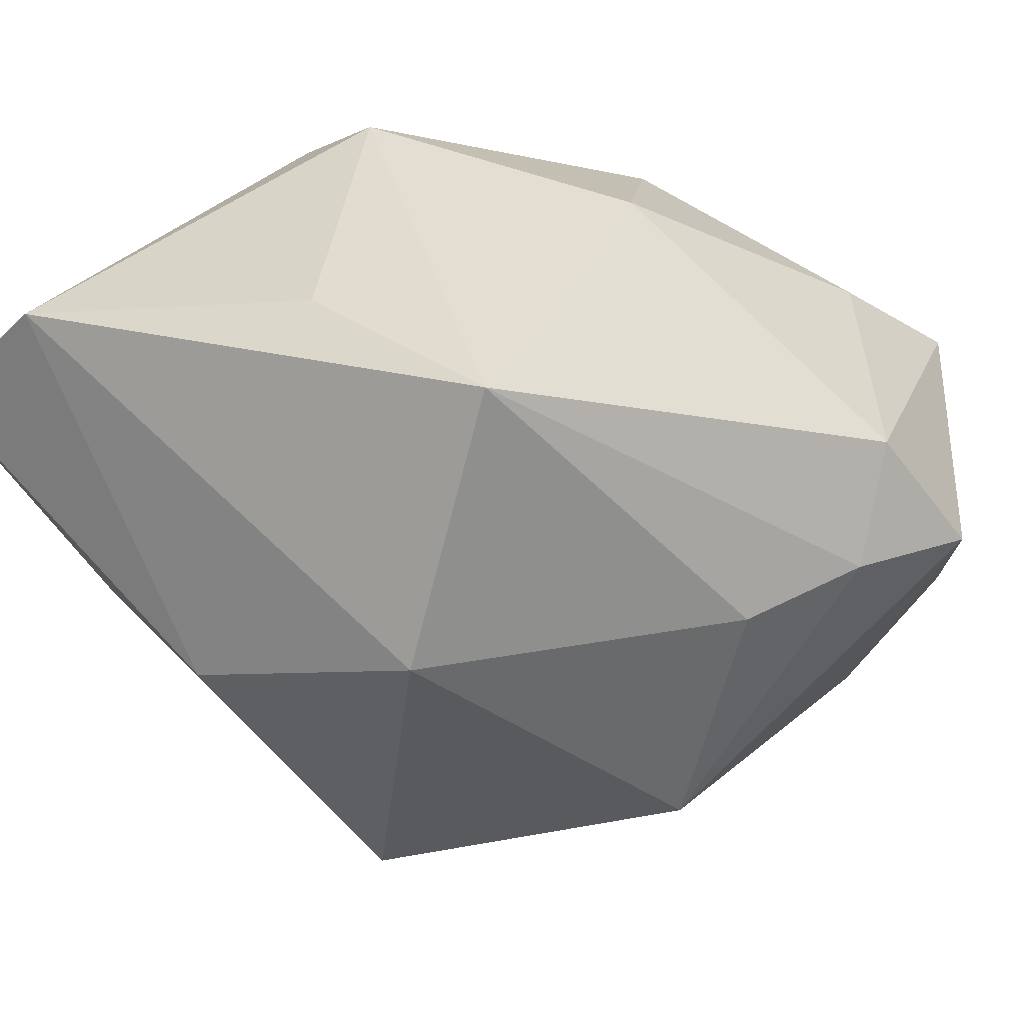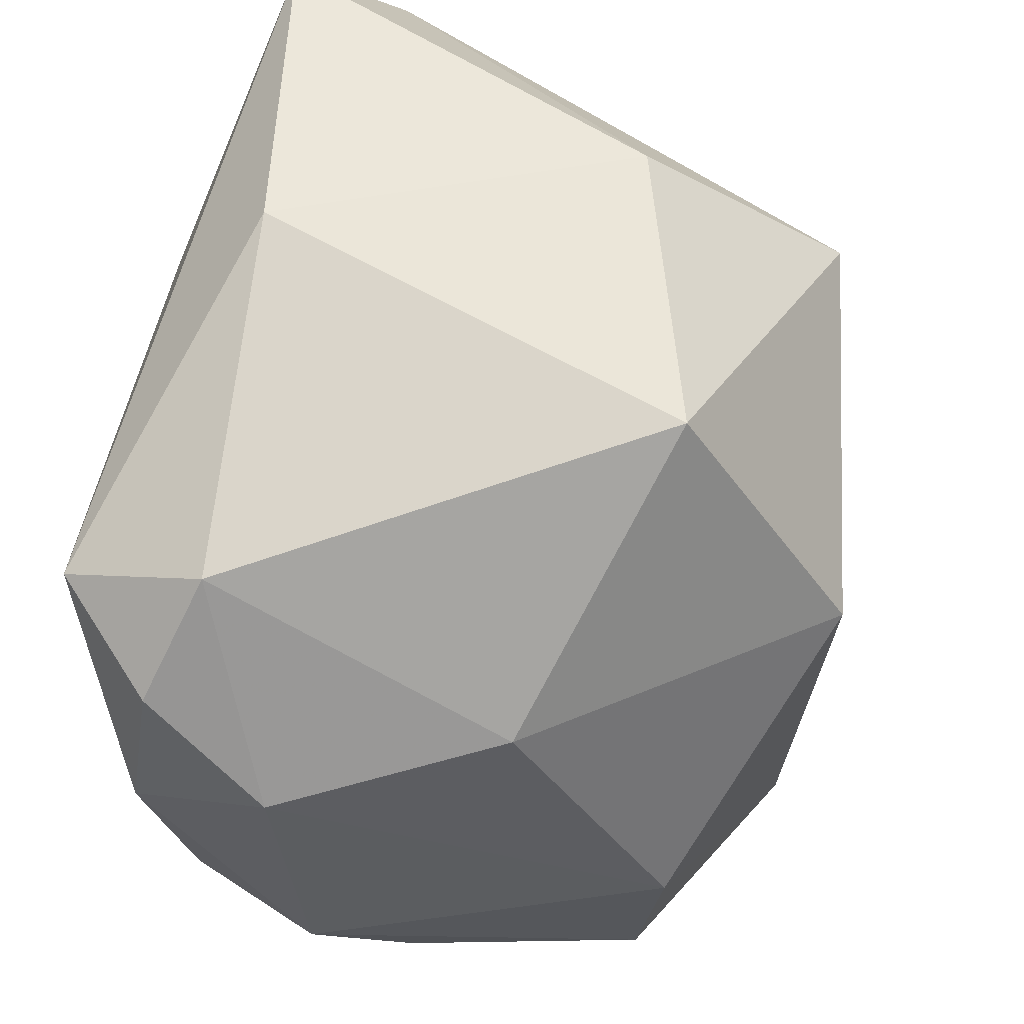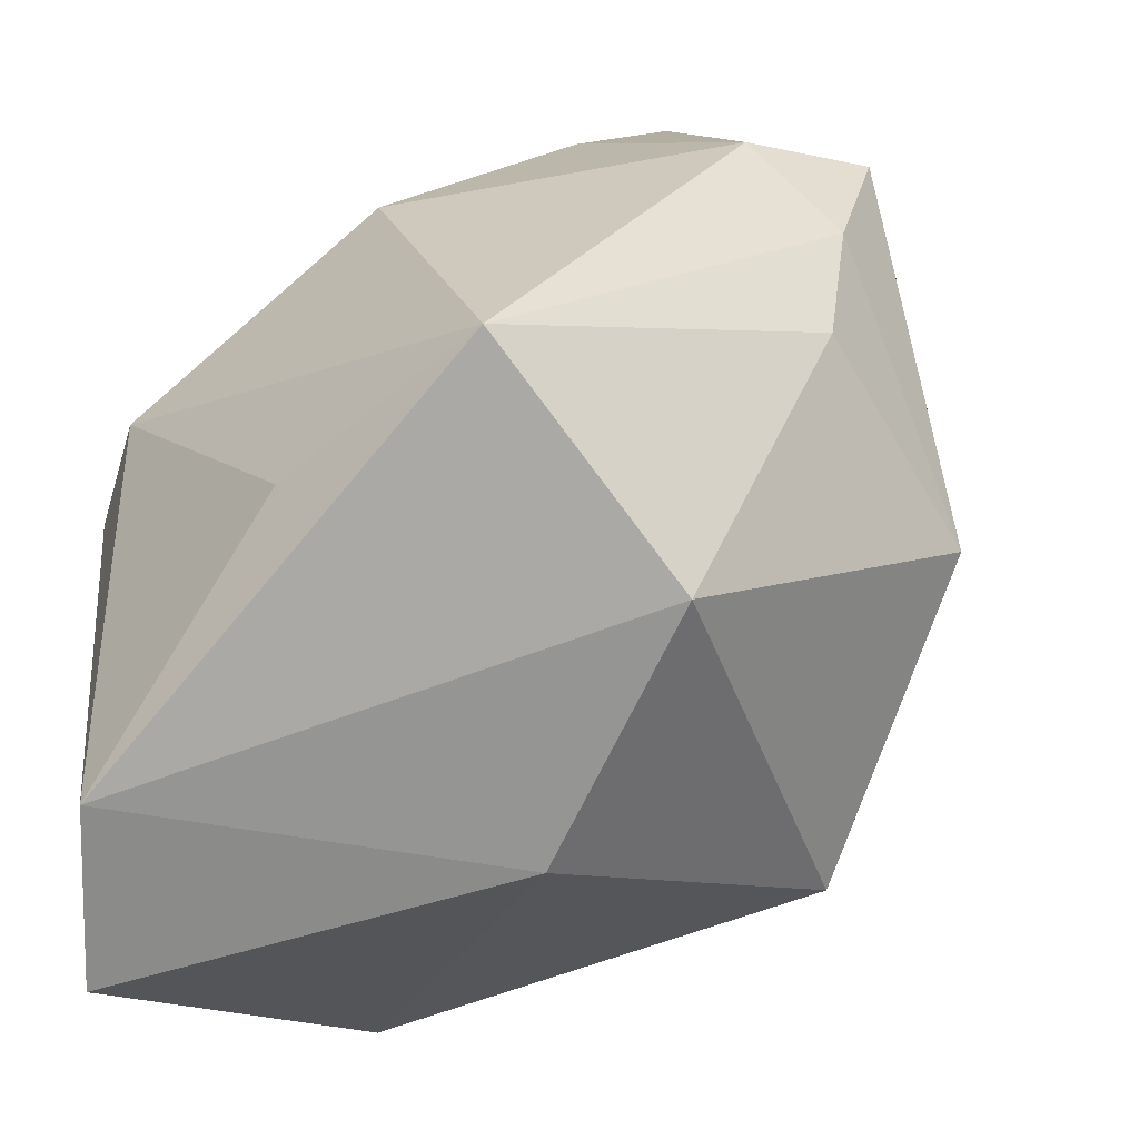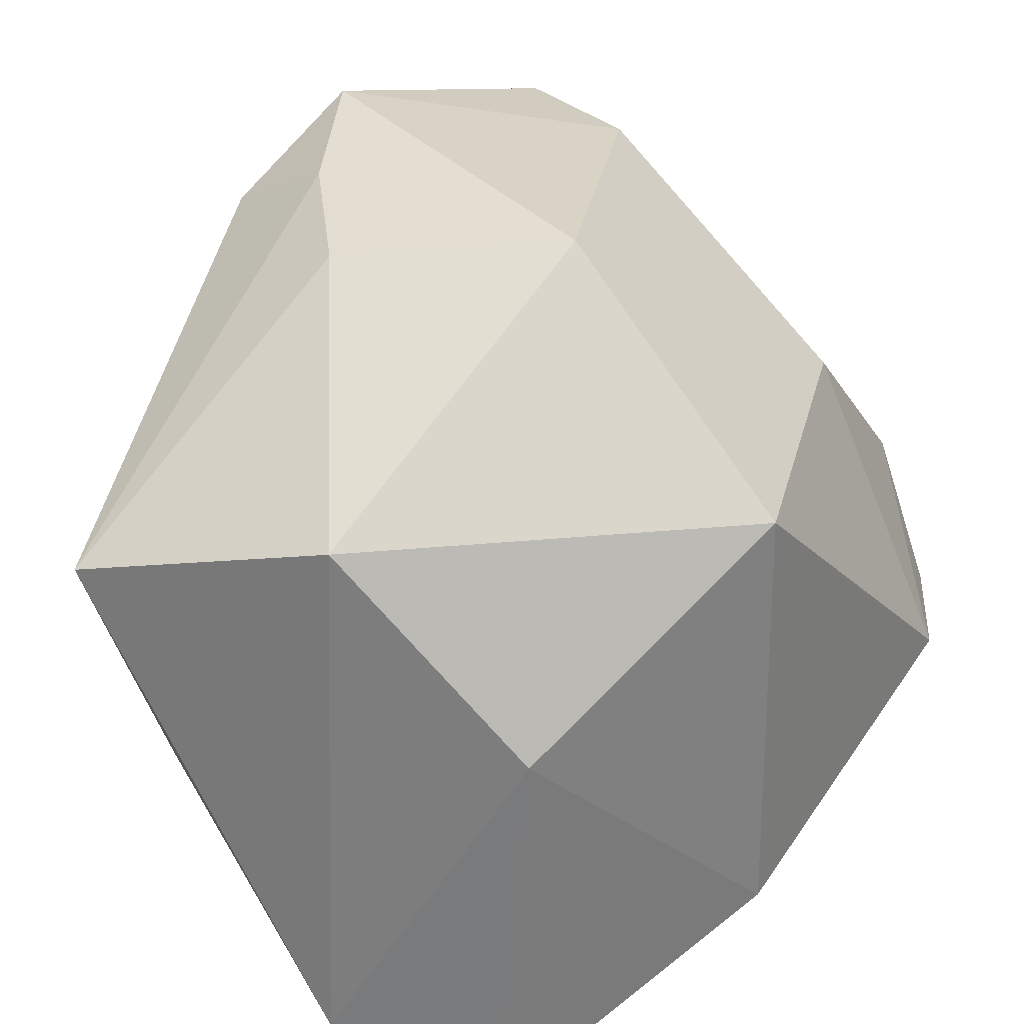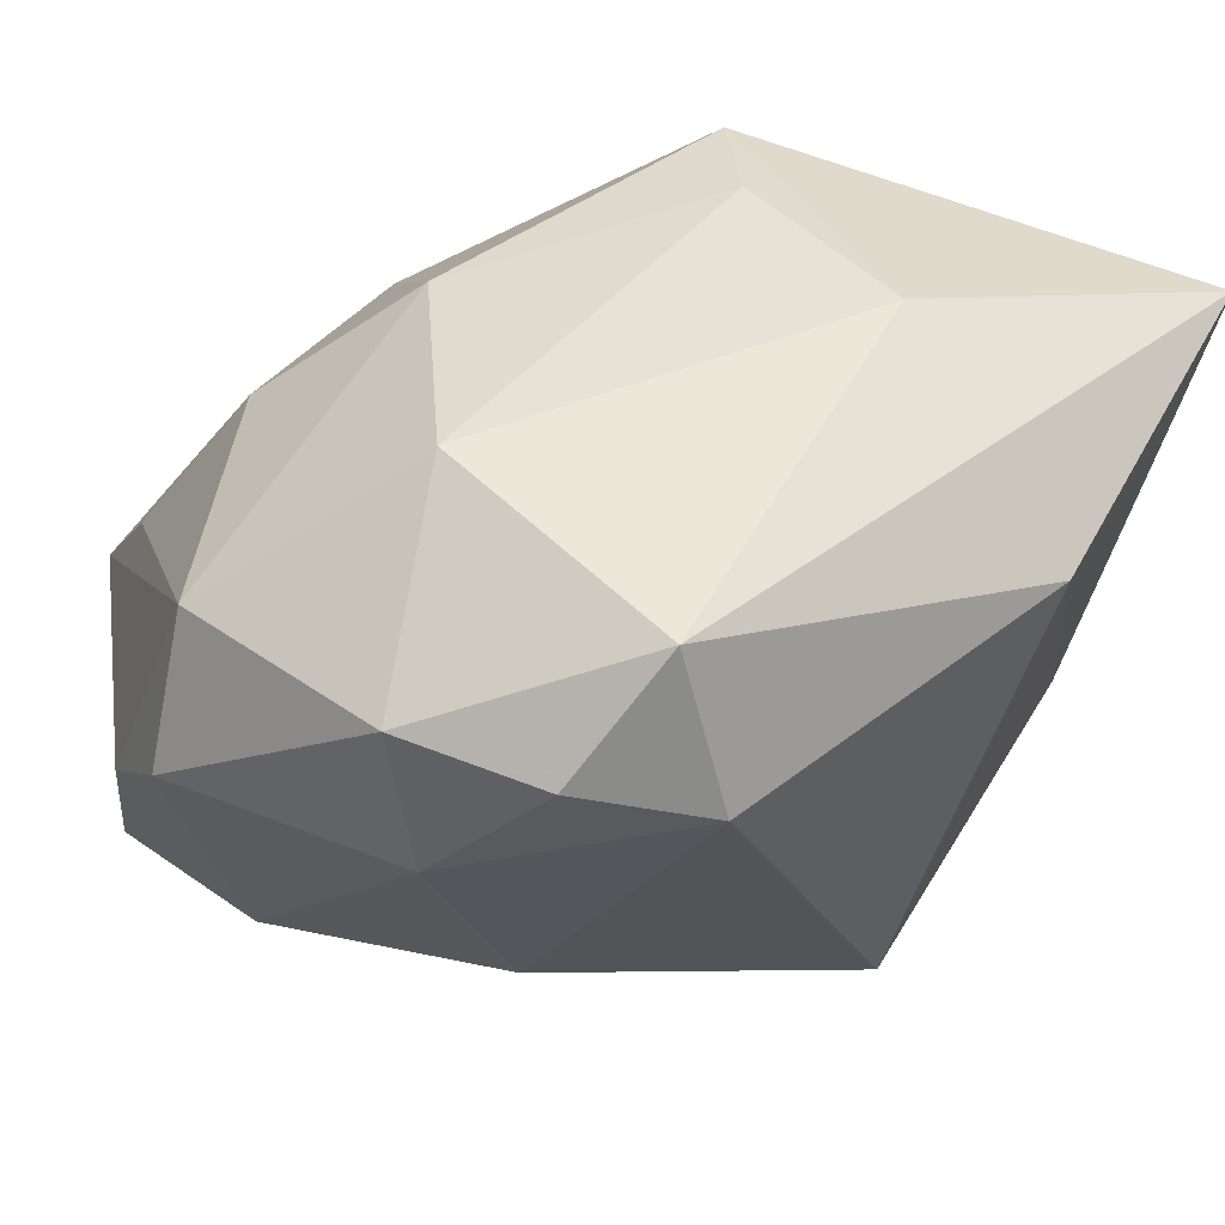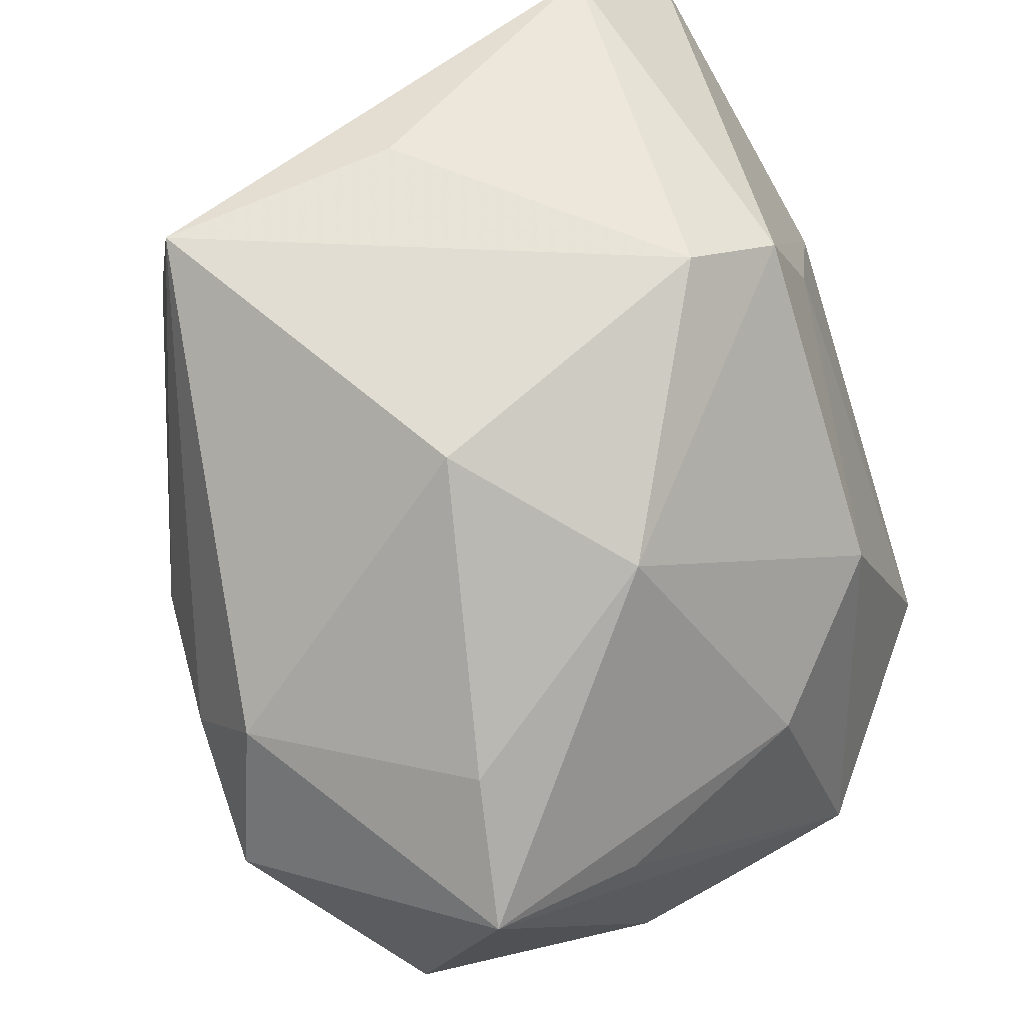
<metadata>
{"format":"obj","ext":"obj","renderer":"f3d","projection":"perspective","resolution":1024,"background":"white","views":[{"elev":32.8,"azim":42.8,"up":"+Z"},{"elev":-65.1,"azim":-23.2,"up":"+Z"},{"elev":-56.2,"azim":41.3,"up":"+Y"},{"elev":-59.3,"azim":108.2,"up":"+Y"},{"elev":-33.6,"azim":-108.9,"up":"+Z"},{"elev":67.3,"azim":151.1,"up":"+Z"}]}
</metadata>
<code>
v 0.02439 0.01917 -0.01733
v -0.01855 0.01968 0.007612
v -0.0129 -0.0004456 0.0299
v -0.02144 0.0008202 -0.0305
v -2.801e-05 -0.03291 -0.001066
v 0.007458 0.03268 -0.01691
v 0.01051 0.004735 0.02902
v -0.001538 0.03167 -0.02217
v 0.0202 -0.022 0.02774
v 0.0197 -0.02943 0.007368
v -0.03072 -0.008273 0.004109
v 0.03153 0.01113 0.01326
v -0.01955 0.02155 -0.02736
v -0.0206 -0.0003559 0.02515
v 0.01836 0.02375 0.01664
v 0.001404 0.01705 0.02381
v -0.0265 -0.02046 -0.01201
v 0.009514 0.03234 0.004396
v -0.03051 -0.03257 0.01144
v -0.006683 0.02844 0.004888
v -0.02202 0.01161 -0.03107
v 0.001734 -0.02091 0.02739
v 0.007385 -0.0212 -0.02267
v 0.03564 0.01706 0.003226
v 0.0337 0.005714 0.005303
v 0.004904 0.005485 -0.02851
v 0.02171 0.03268 0.009571
v -0.01052 0.01662 -0.03107
v -0.02417 -0.0001825 0.01671
v -0.01161 0.03268 -0.01589
v 0.02782 -0.007888 -0.01392
v 0.03115 -0.004998 0.004655
v -0.02554 0.02047 -0.01071
v 0.02646 0.0288 -0.01066
v -0.02044 -0.03058 0.02195
v -0.03063 0.007186 -0.02515
f 31 1 24
f 10 9 35
f 23 31 10
f 36 17 19
f 35 14 19
f 3 14 35
f 16 14 3
f 4 17 36
f 23 17 4
f 26 28 1
f 23 4 26
f 26 4 28
f 26 31 23
f 1 31 26
f 32 10 31
f 9 10 32
f 23 10 5
f 5 17 23
f 5 19 17
f 5 10 35
f 35 19 5
f 2 14 16
f 21 4 36
f 28 4 21
f 11 19 14
f 36 19 11
f 11 33 36
f 35 9 22
f 22 3 35
f 9 3 22
f 16 3 7
f 7 3 9
f 7 15 16
f 9 12 7
f 12 15 7
f 1 28 8
f 24 1 34
f 1 8 34
f 34 8 6
f 25 31 24
f 25 32 31
f 24 12 25
f 25 12 9
f 9 32 25
f 20 2 16
f 29 11 14
f 33 11 29
f 14 2 29
f 29 2 33
f 36 33 13
f 13 21 36
f 28 21 13
f 13 8 28
f 24 34 27
f 27 12 24
f 27 15 12
f 27 34 6
f 16 15 27
f 27 20 16
f 30 13 33
f 8 13 30
f 33 2 30
f 2 20 30
f 6 8 30
f 30 27 6
f 20 27 18
f 18 30 20
f 27 30 18

</code>
